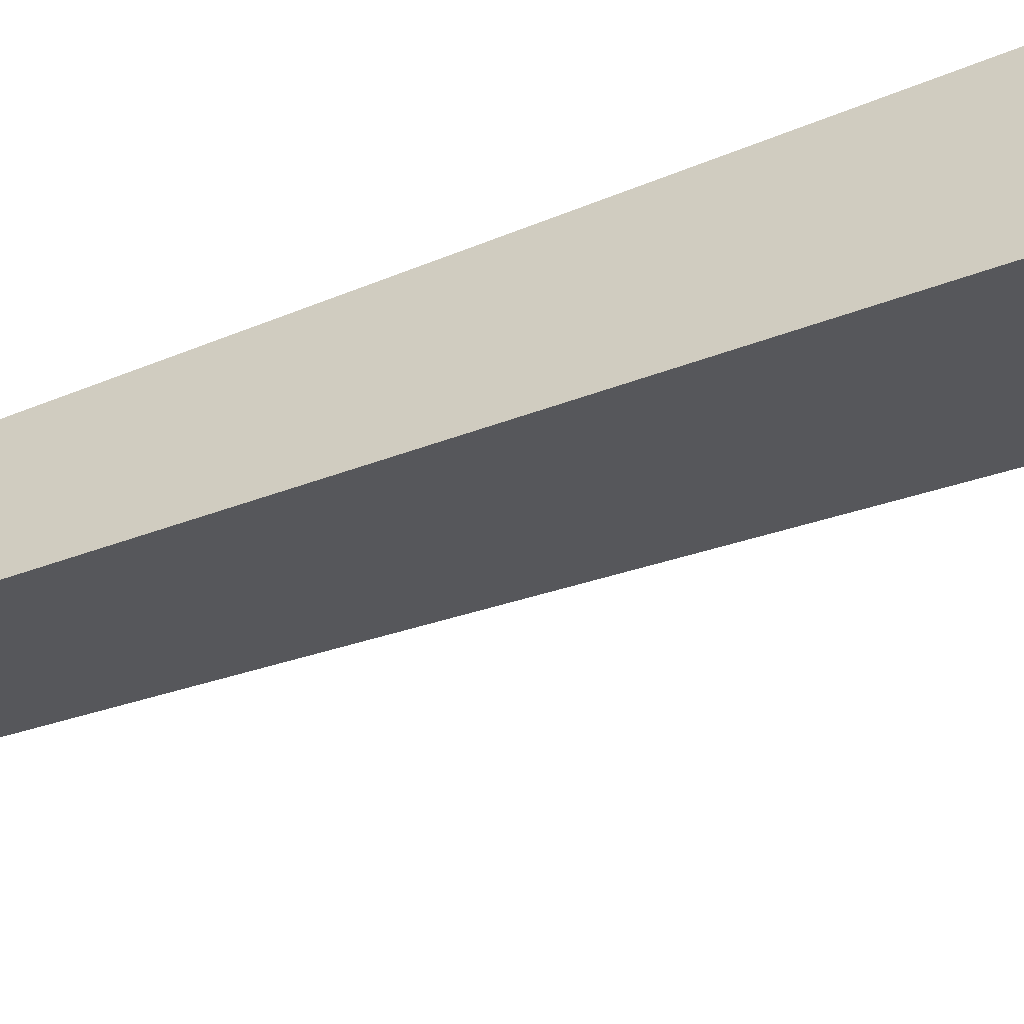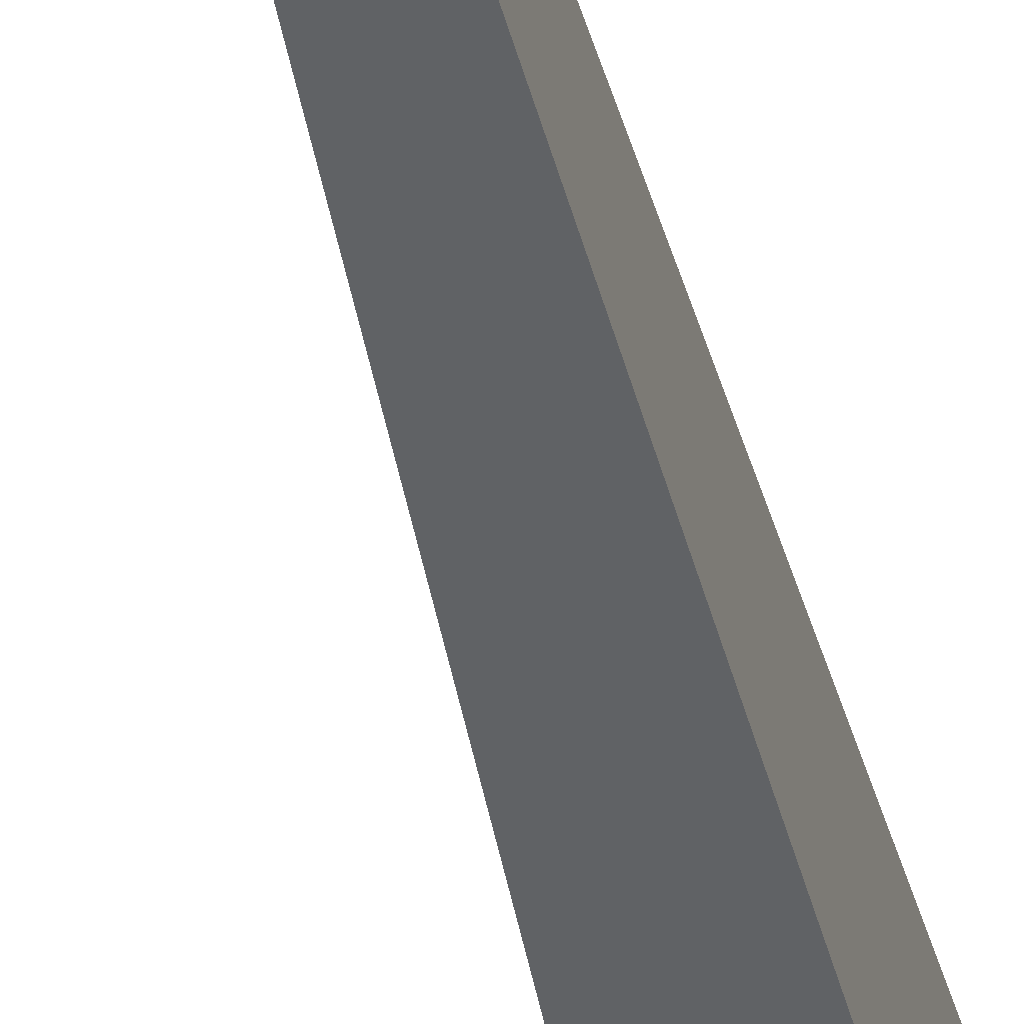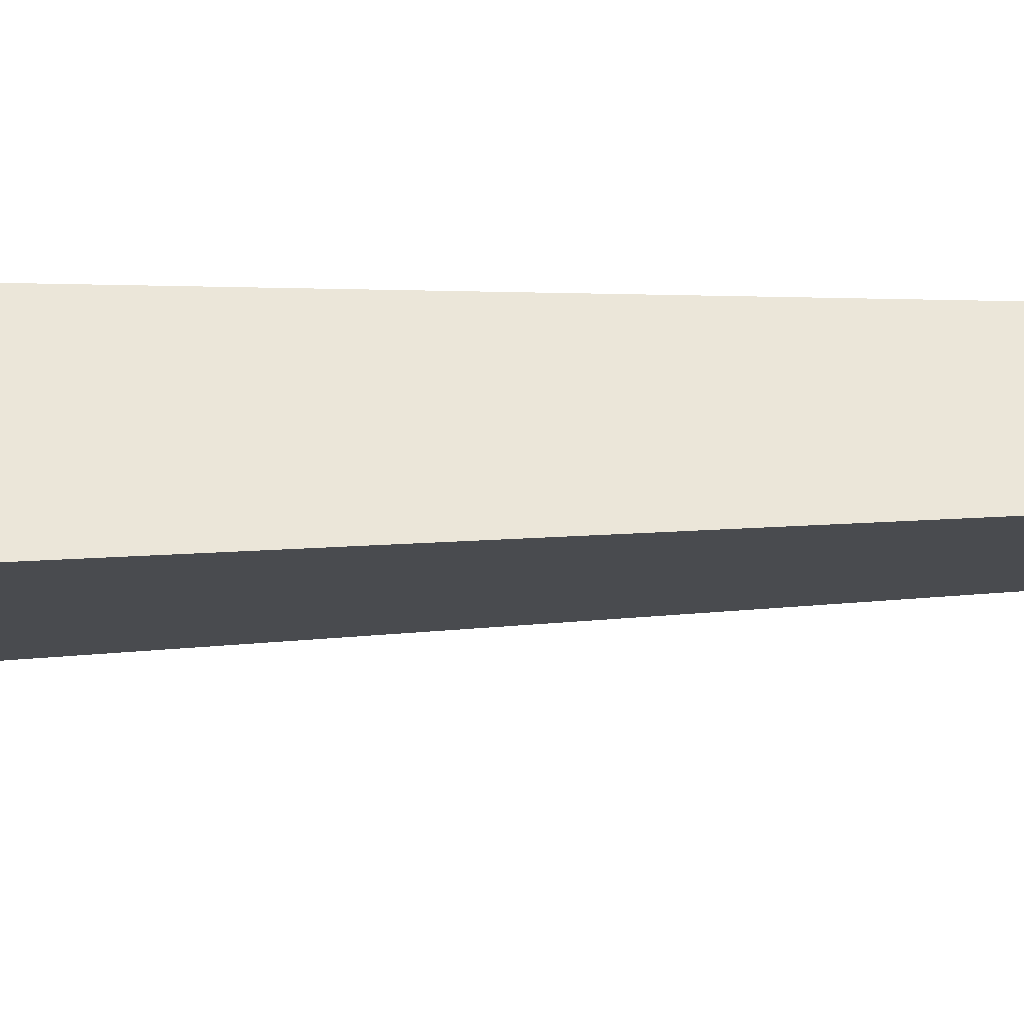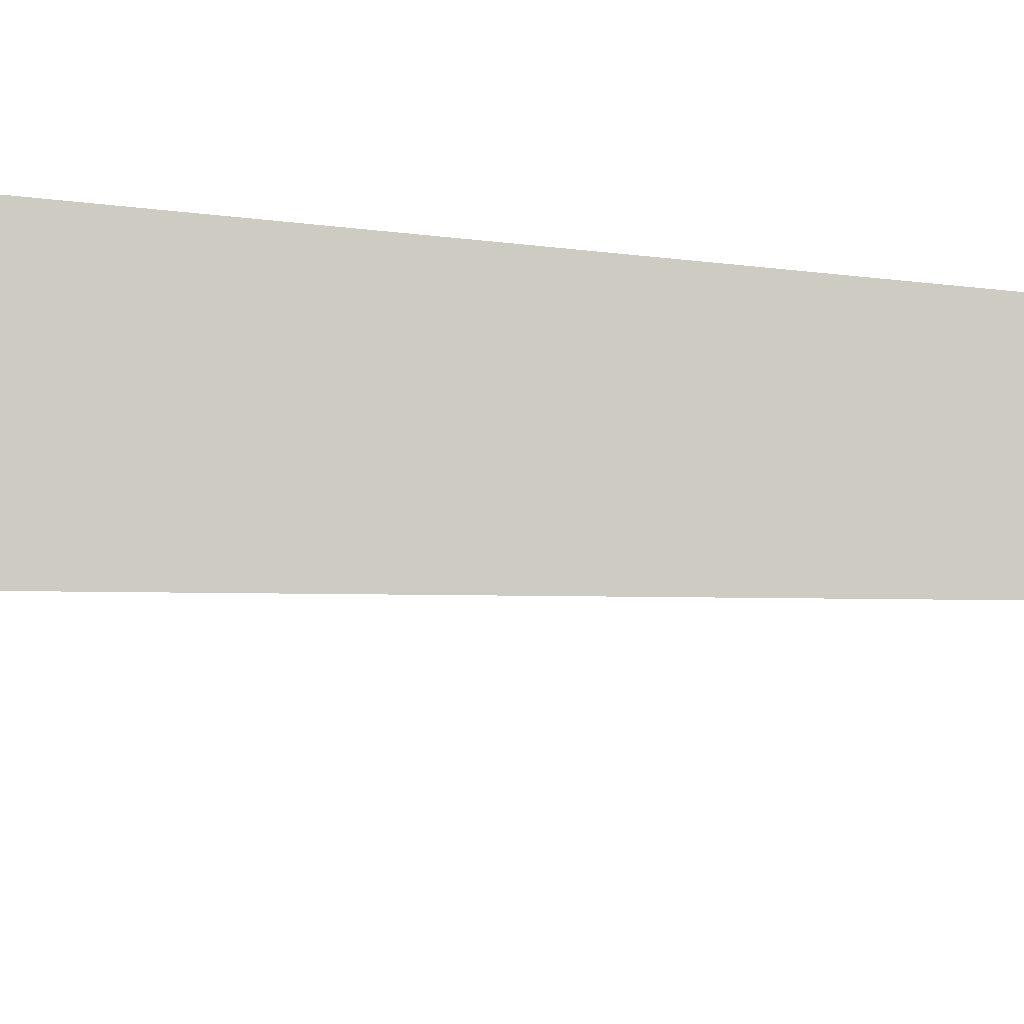
<metadata>
{"format":"obj","ext":"obj","renderer":"f3d","projection":"perspective","resolution":1024,"background":"white","views":[{"elev":-58.2,"azim":-69.8,"up":"+Z"},{"elev":-41.3,"azim":-167.5,"up":"+Z"},{"elev":15.1,"azim":83.0,"up":"+Z"},{"elev":55.2,"azim":93.5,"up":"+Z"}]}
</metadata>
<code>
v 0 10 0
v 1 -10 0
v -0.5 -10 -0.866
v -0.5 -10 0.866
o Cone
f 4 3 2
f 4 1 3
f 2 1 4
f 3 1 2

</code>
